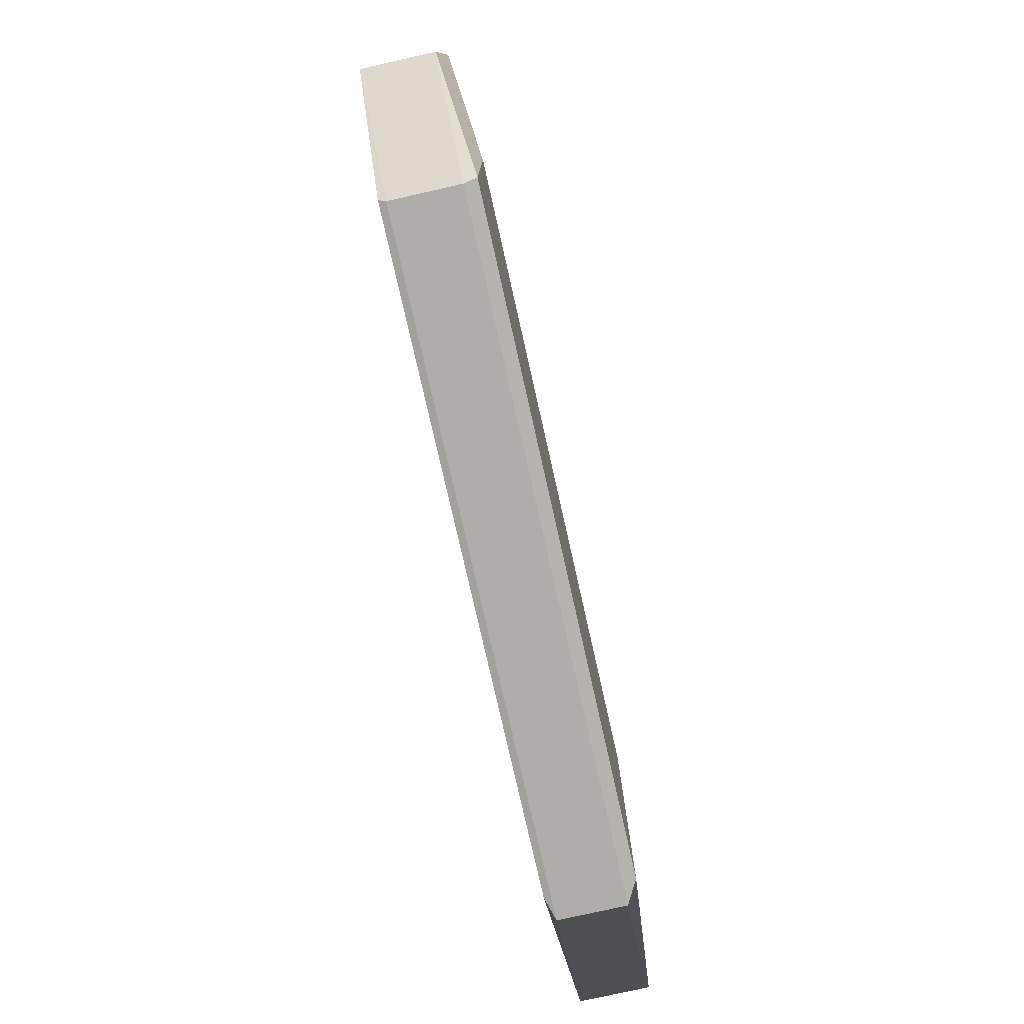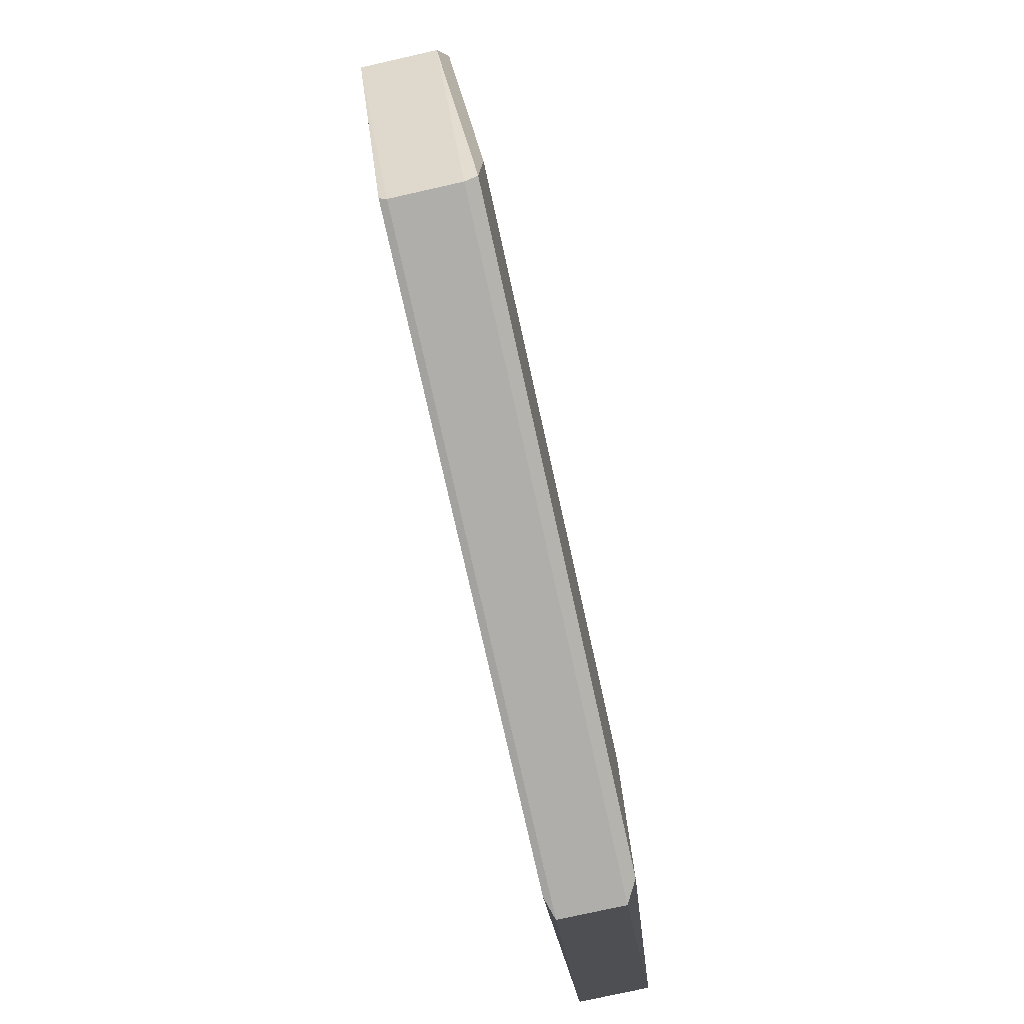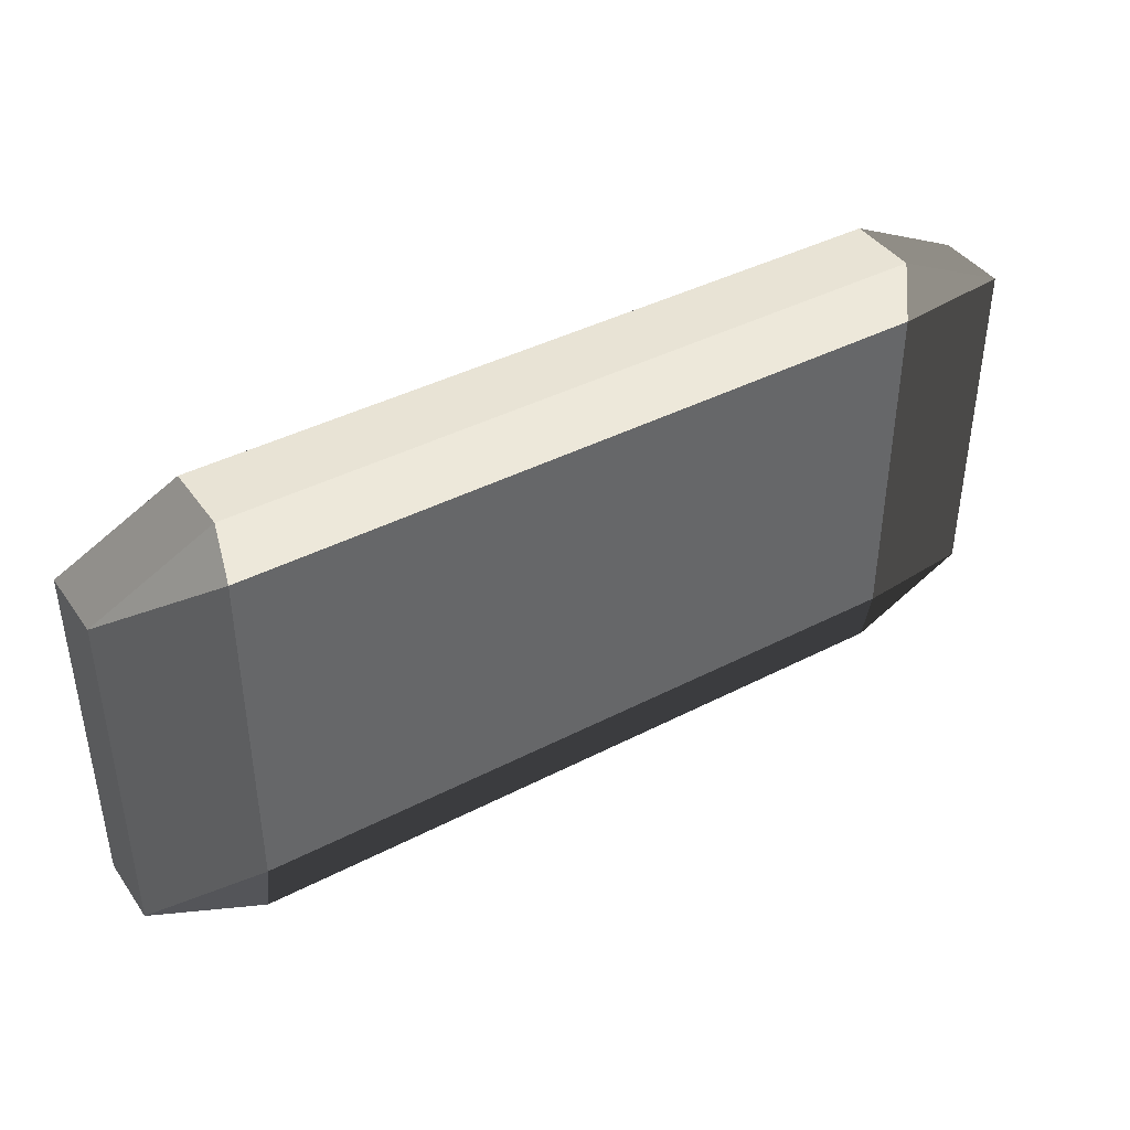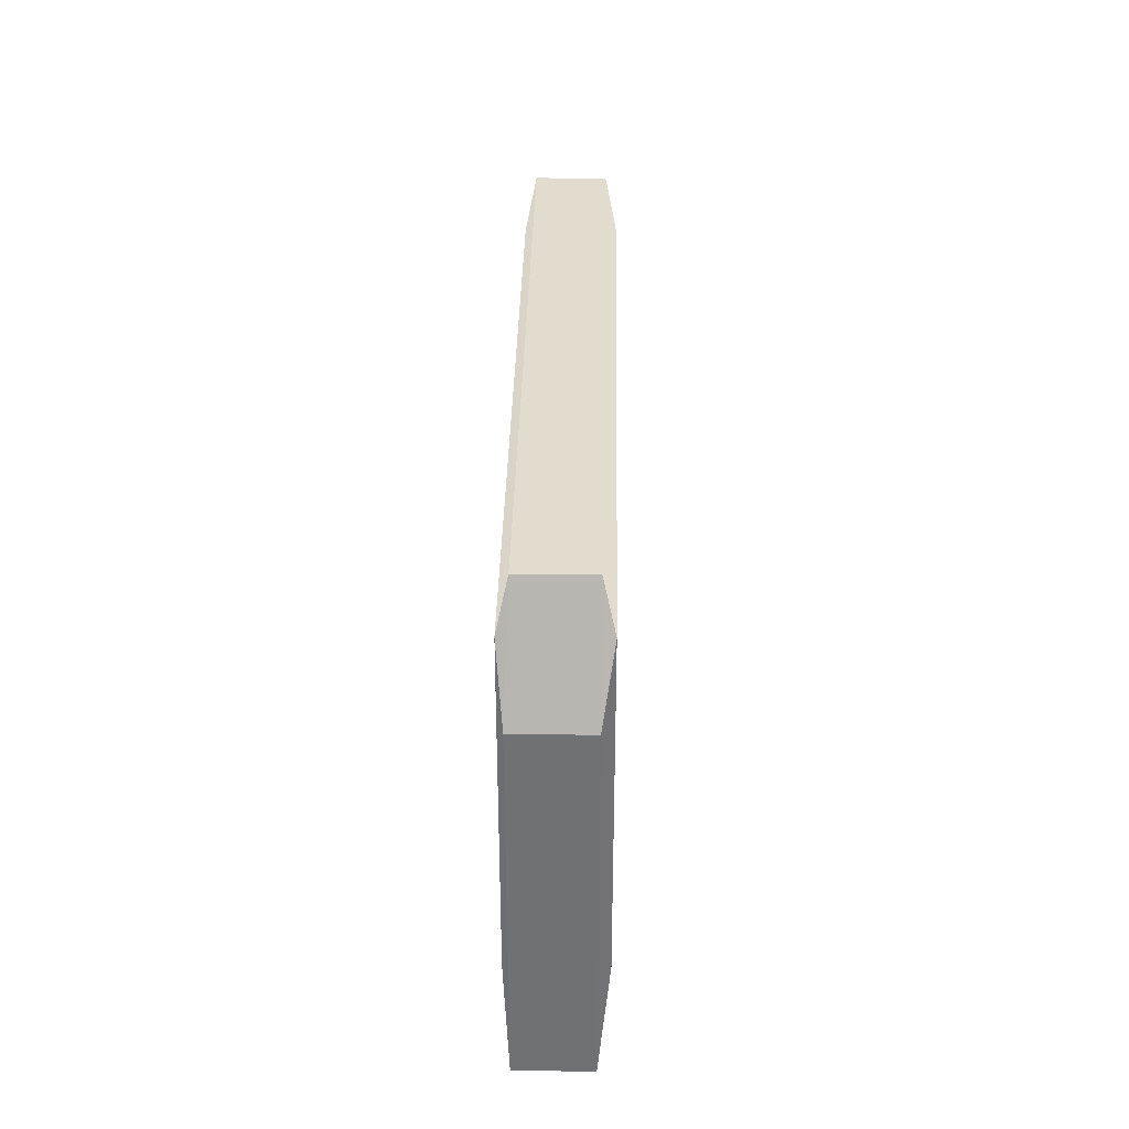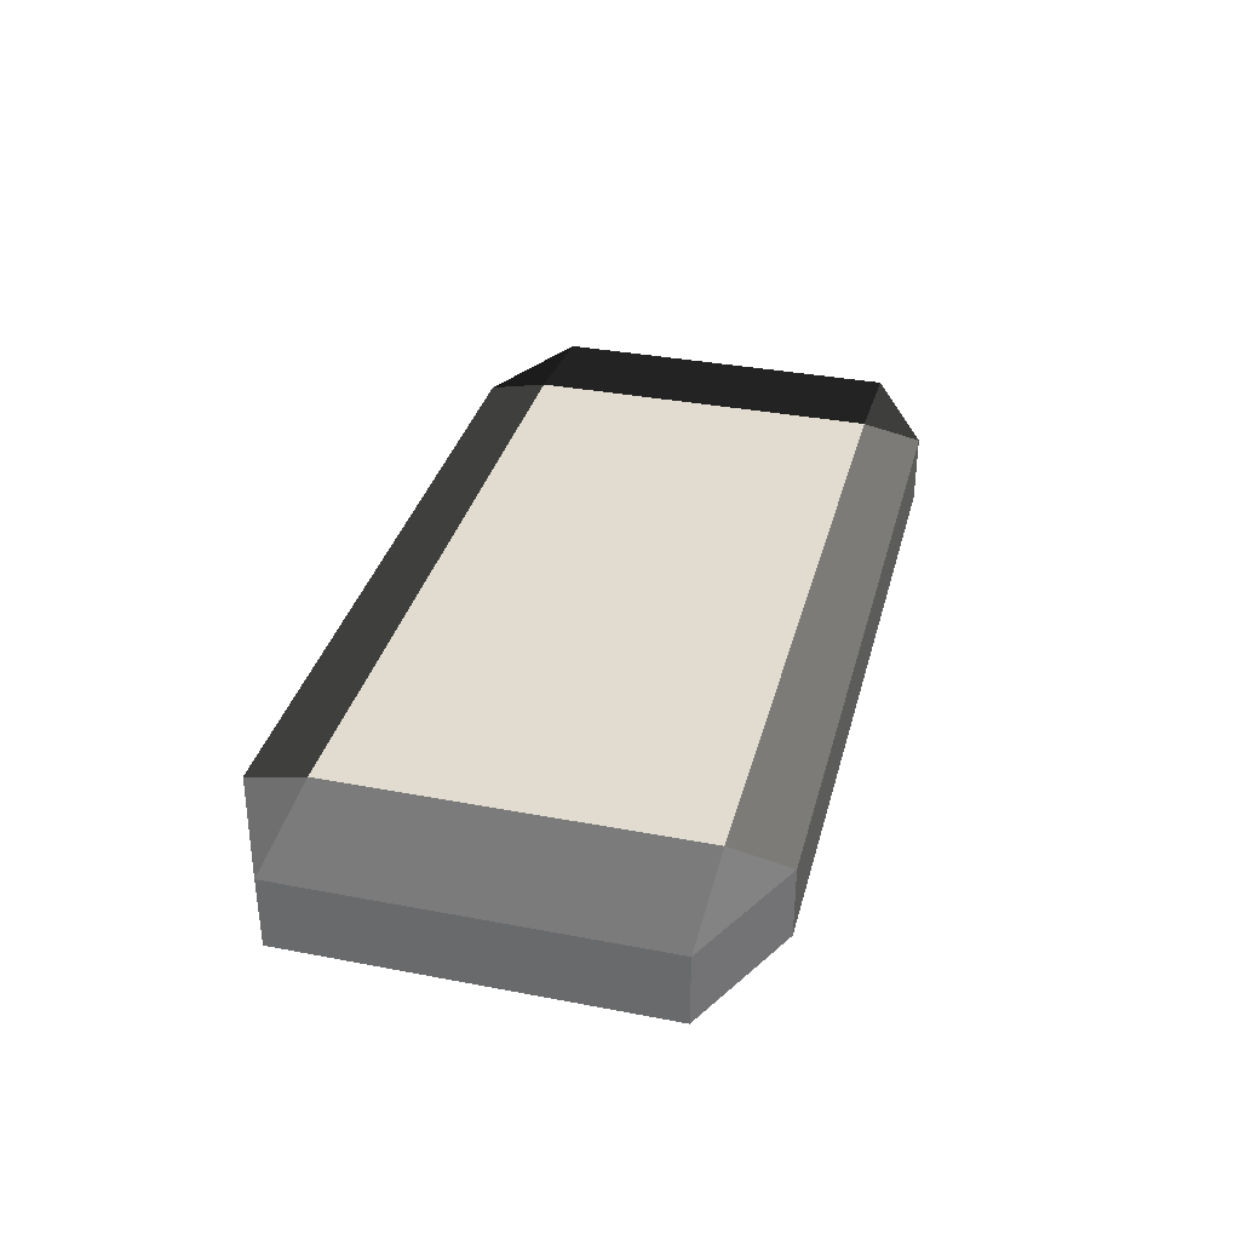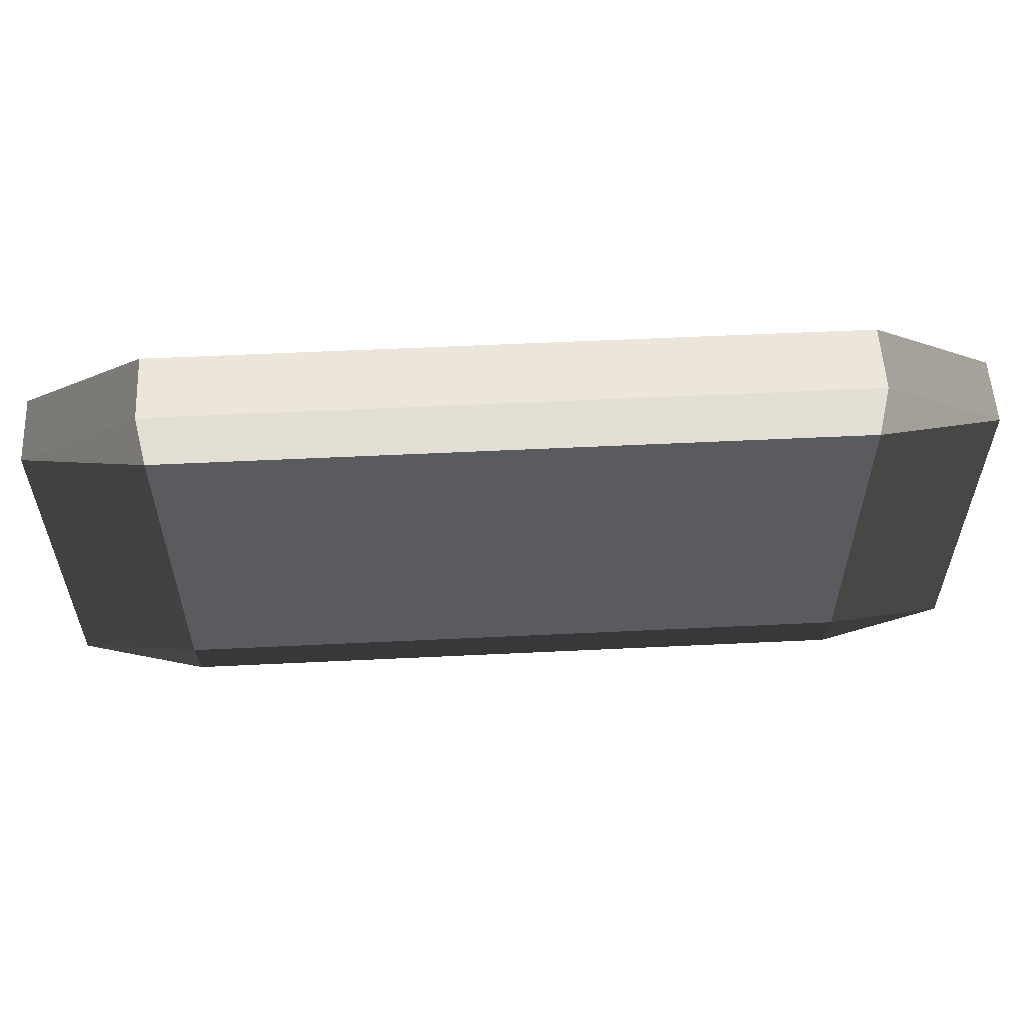
<metadata>
{"format":"obj","ext":"obj","renderer":"f3d","projection":"perspective","resolution":1024,"background":"white","views":[{"elev":-77.3,"azim":-77.3,"up":"+Z"},{"elev":-77.7,"azim":102.6,"up":"+Z"},{"elev":41.2,"azim":-32.1,"up":"+Z"},{"elev":34.7,"azim":-88.9,"up":"+Z"},{"elev":34.5,"azim":-75.6,"up":"+Y"},{"elev":56.1,"azim":177.1,"up":"+Z"}]}
</metadata>
<code>
v 1.25 0.025 0.5
v -0.25 0.025 0.5
v 1.25 0.175 0.5
v -0.25 0.175 0.5
v 1.5 0.175 -0.375
v 1.5 0.025 -0.375
v 1.5 0.175 0.375
v 1.5 0.025 0.375
v 1.25 0.2 -0.375
v 1.25 0.2 0.375
v -0.25 0.2 -0.375
v -0.25 0.2 0.375
v -0.25 0.025 -0.5
v 1.25 0.025 -0.5
v -0.25 0.175 -0.5
v 1.25 0.175 -0.5
v 1.25 1.805e-17 0.375
v 1.25 1.805e-17 -0.375
v -0.25 1.805e-17 0.375
v -0.25 1.805e-17 -0.375
v -0.5 0.025 -0.375
v -0.5 0.175 -0.375
v -0.5 0.025 0.375
v -0.5 0.175 0.375
f 3 2 1
f 2 3 4
f 7 6 5
f 6 7 8
f 11 10 9
f 10 11 12
f 15 14 13
f 14 15 16
f 19 18 17
f 18 19 20
f 23 22 21
f 22 23 24
f 9 5 16
f 16 6 14
f 6 16 5
f 20 14 18
f 14 20 13
f 14 6 18
f 17 6 8
f 6 17 18
f 9 7 5
f 7 9 10
f 10 3 7
f 7 1 8
f 1 7 3
f 1 17 8
f 10 4 3
f 4 10 12
f 4 12 24
f 19 21 20
f 21 19 23
f 1 19 17
f 19 1 2
f 2 24 23
f 24 2 4
f 2 23 19
f 21 13 20
f 21 15 13
f 15 21 22
f 24 11 22
f 11 24 12
f 15 9 16
f 9 15 11
f 11 15 22
f 3 2 1
f 2 3 4
f 7 6 5
f 6 7 8
f 11 10 9
f 10 11 12
f 15 14 13
f 14 15 16
f 19 18 17
f 18 19 20
f 23 22 21
f 22 23 24
f 9 5 16
f 16 6 14
f 6 16 5
f 20 14 18
f 14 20 13
f 14 6 18
f 17 6 8
f 6 17 18
f 9 7 5
f 7 9 10
f 10 3 7
f 7 1 8
f 1 7 3
f 1 17 8
f 10 4 3
f 4 10 12
f 4 12 24
f 19 21 20
f 21 19 23
f 1 19 17
f 19 1 2
f 2 24 23
f 24 2 4
f 2 23 19
f 21 13 20
f 21 15 13
f 15 21 22
f 24 11 22
f 11 24 12
f 15 9 16
f 9 15 11
f 11 15 22

</code>
